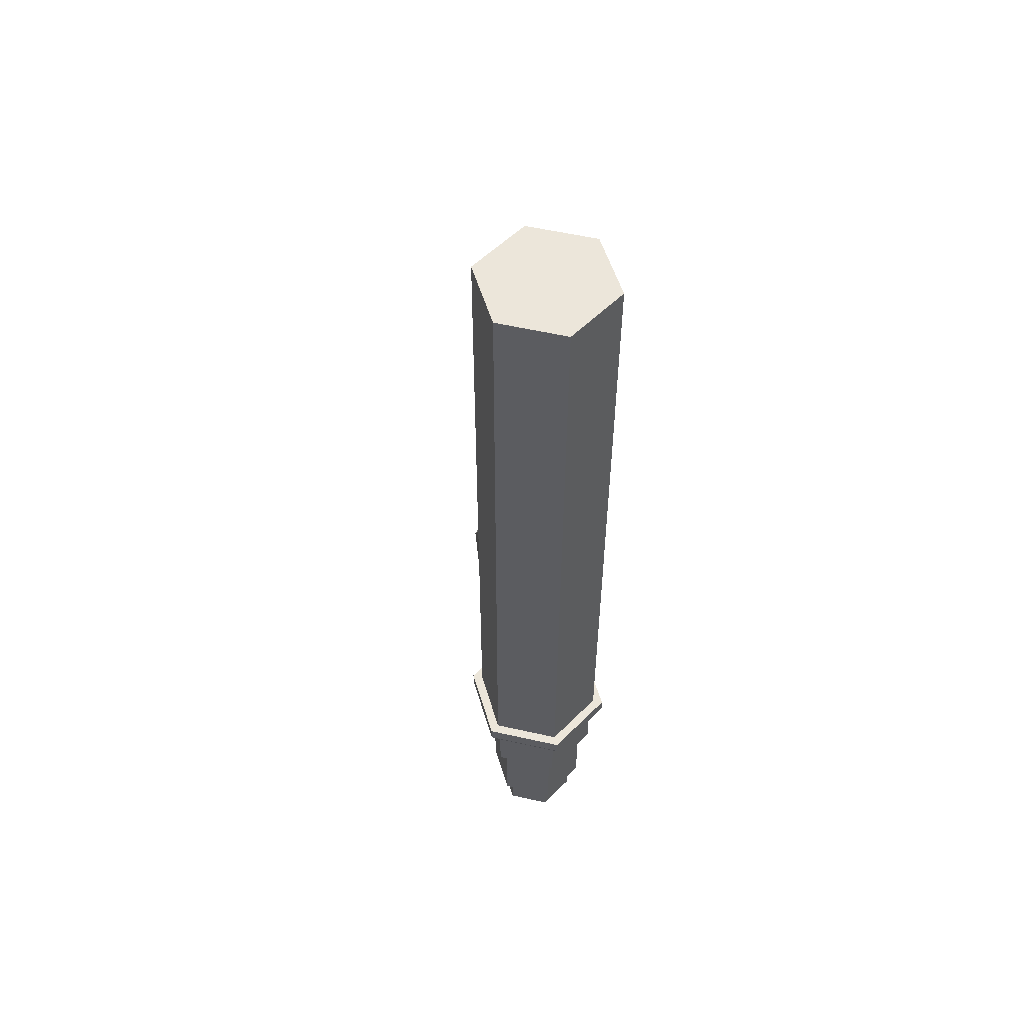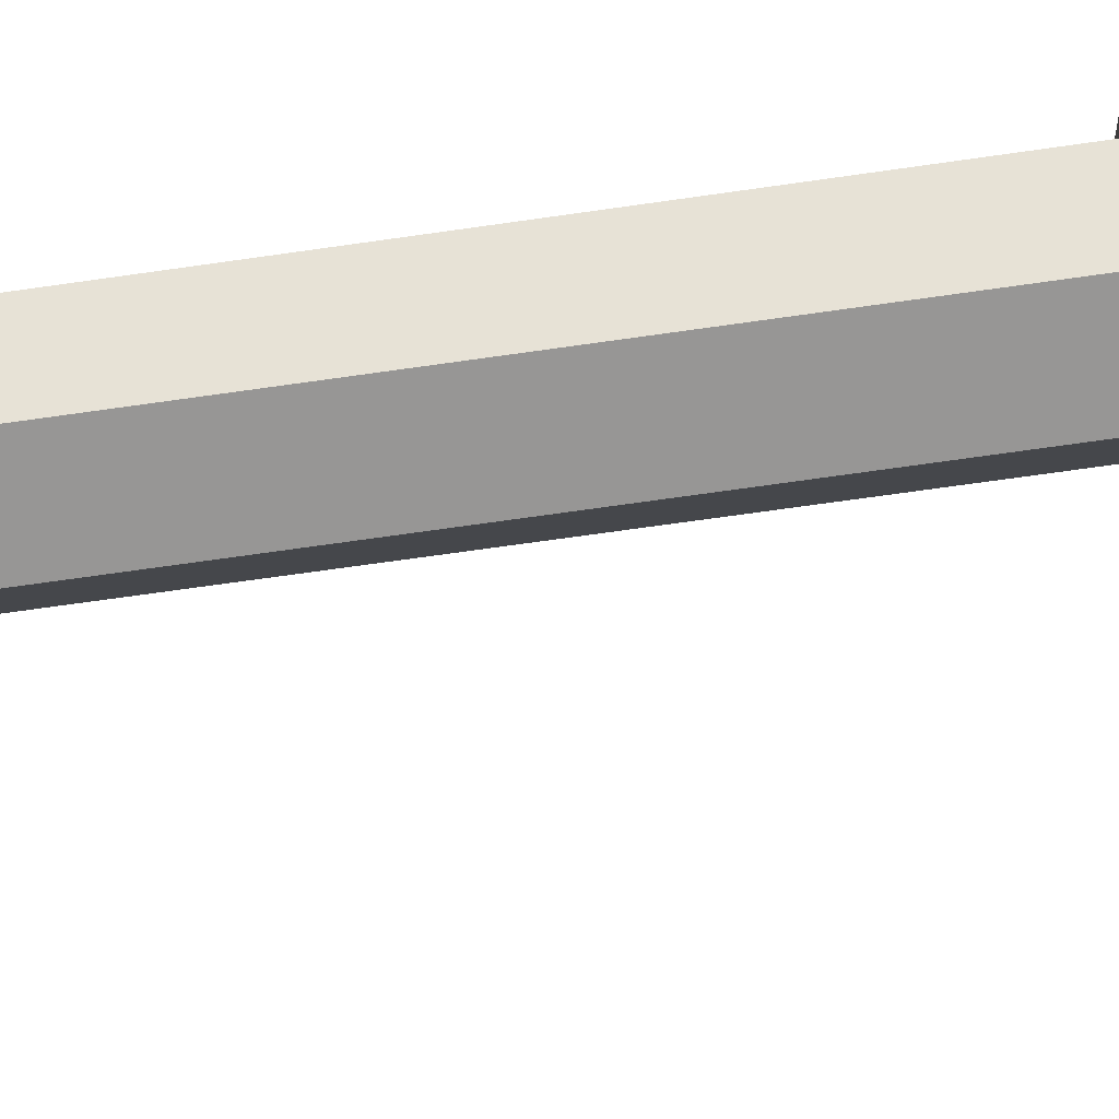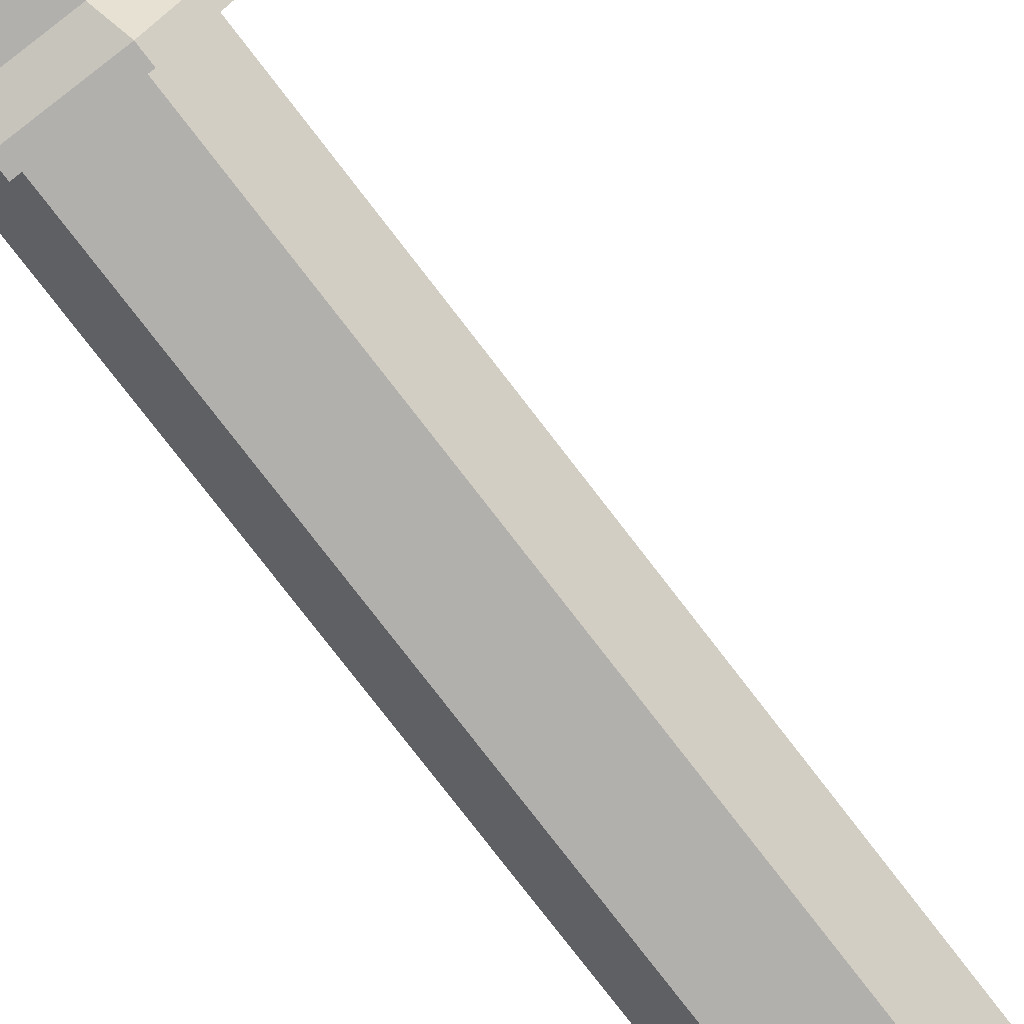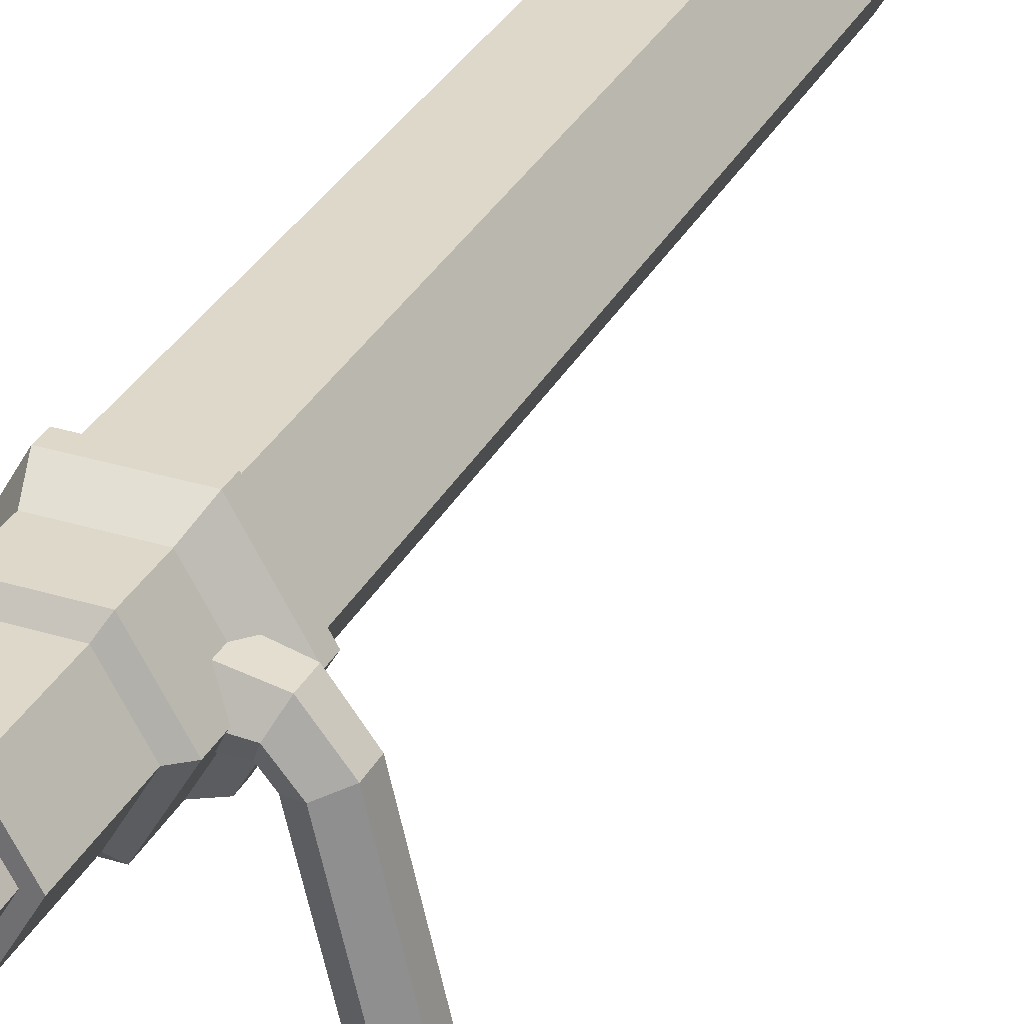
<metadata>
{"format":"obj","ext":"obj","renderer":"f3d","projection":"perspective","resolution":1024,"background":"white","views":[{"elev":54.5,"azim":133.5,"up":"+Z"},{"elev":-68.0,"azim":98.2,"up":"+Y"},{"elev":-78.6,"azim":-142.4,"up":"+Y"},{"elev":31.6,"azim":-156.3,"up":"+Y"}]}
</metadata>
<code>
g SM_Wep_Sniper_Mil_Bolt_01
v -0.03194 -0.03806 -0.004978
v -0.02885 -0.03224 -0.006866
v -0.03225 -0.03433 0.000883
v -0.03225 -0.03433 0.000883
v -0.02684 -0.02796 0.001044
v -0.02914 -0.032 0.006206
v -0.03225 -0.03433 0.000883
v -0.02885 -0.03224 -0.006866
v -0.02684 -0.02796 0.001044
v -0.02885 -0.03224 -0.006866
v -0.02431 -0.02905 -0.004751
v -0.02684 -0.02796 0.001044
v -0.03194 -0.03806 -0.004978
v -0.02844 -0.041 -0.007947
v -0.02885 -0.03224 -0.006866
v -0.02885 -0.03224 -0.006866
v -0.02303 -0.03463 -0.007784
v -0.02431 -0.02905 -0.004751
v -0.02885 -0.03224 -0.006866
v -0.02844 -0.041 -0.007947
v -0.02303 -0.03463 -0.007784
v -0.02844 -0.041 -0.007947
v -0.02375 -0.04143 -0.006279
v -0.02303 -0.03463 -0.007784
v -0.03194 -0.03806 -0.004978
v -0.03187 -0.04308 -0.0001979
v -0.02844 -0.041 -0.007947
v -0.02844 -0.041 -0.007947
v -0.02605 -0.04547 -0.001116
v -0.02375 -0.04143 -0.006279
v -0.02844 -0.041 -0.007947
v -0.03187 -0.04308 -0.0001979
v -0.02605 -0.04547 -0.001116
v -0.03187 -0.04308 -0.0001979
v -0.02858 -0.04439 0.004678
v -0.02605 -0.04547 -0.001116
v -0.03194 -0.03806 -0.004978
v -0.03225 -0.03433 0.000883
v -0.03187 -0.04308 -0.0001979
v -0.03187 -0.04308 -0.0001979
v -0.02987 -0.03881 0.007712
v -0.02858 -0.04439 0.004678
v -0.03187 -0.04308 -0.0001979
v -0.03225 -0.03433 0.000883
v -0.02987 -0.03881 0.007712
v -0.03225 -0.03433 0.000883
v -0.02914 -0.032 0.006206
v -0.02987 -0.03881 0.007712
v -0.02095 -0.03537 0.004907
v -0.02446 -0.03243 0.007874
v -0.02105 -0.03034 0.0001255
v -0.02105 -0.03034 0.0001255
v -0.02684 -0.02796 0.001044
v -0.02431 -0.02905 -0.004751
v -0.02105 -0.03034 0.0001255
v -0.02446 -0.03243 0.007874
v -0.02684 -0.02796 0.001044
v -0.02446 -0.03243 0.007874
v -0.02914 -0.032 0.006206
v -0.02684 -0.02796 0.001044
v -0.02095 -0.03537 0.004907
v -0.02105 -0.03034 0.0001255
v -0.02064 -0.0391 -0.0009556
v -0.02064 -0.0391 -0.0009556
v -0.02303 -0.03463 -0.007784
v -0.02375 -0.04143 -0.006279
v -0.02064 -0.0391 -0.0009556
v -0.02105 -0.03034 0.0001255
v -0.02303 -0.03463 -0.007784
v -0.02105 -0.03034 0.0001255
v -0.02431 -0.02905 -0.004751
v -0.02303 -0.03463 -0.007784
v -0.02095 -0.03537 0.004907
v -0.02064 -0.0391 -0.0009556
v -0.02408 -0.04118 0.006793
v -0.02408 -0.04118 0.006793
v -0.02605 -0.04547 -0.001116
v -0.02858 -0.04439 0.004678
v -0.02408 -0.04118 0.006793
v -0.02064 -0.0391 -0.0009556
v -0.02605 -0.04547 -0.001116
v -0.02064 -0.0391 -0.0009556
v -0.02375 -0.04143 -0.006279
v -0.02605 -0.04547 -0.001116
v -0.02095 -0.03537 0.004907
v -0.02408 -0.04118 0.006793
v -0.02446 -0.03243 0.007874
v -0.02446 -0.03243 0.007874
v -0.02987 -0.03881 0.007712
v -0.02914 -0.032 0.006206
v -0.02446 -0.03243 0.007874
v -0.02408 -0.04118 0.006793
v -0.02987 -0.03881 0.007712
v -0.02408 -0.04118 0.006793
v -0.02858 -0.04439 0.004678
v -0.02987 -0.03881 0.007712
v 0.007565 -0.01321 0.005187
v 0.007565 -0.01321 0.008003
v 0.01522 1.545e-06 0.008003
v 0.01522 1.545e-06 0.005187
v 0.01522 1.545e-06 0.005187
v 0.01522 1.545e-06 0.008003
v 0.007565 0.01322 0.008003
v 0.007565 0.01322 0.005187
v 0.007565 0.01322 0.005187
v 0.007565 0.01322 0.008003
v -0.007683 0.01322 0.008003
v -0.007683 0.01322 0.005187
v -0.007683 0.01322 0.005187
v -0.007683 0.01322 0.008003
v -0.01534 1.545e-06 0.008003
v -0.01534 1.545e-06 0.005187
v -0.01534 1.545e-06 0.005187
v -0.01534 1.545e-06 0.008003
v -0.007683 -0.01321 0.008003
v -0.007683 -0.01321 0.005187
v -0.007683 -0.01321 0.005187
v -0.007683 -0.01321 0.008003
v 0.007565 -0.01321 0.008003
v 0.007565 -0.01321 0.005187
v 0.01522 1.545e-06 0.005187
v 0.0124 1.183e-06 0.000327
v 0.006152 -0.01078 0.000327
v 0.007565 -0.01321 0.005187
v 0.007565 0.01322 0.005187
v 0.006152 0.01079 0.000327
v 0.0124 1.183e-06 0.000327
v 0.01522 1.545e-06 0.005187
v -0.007683 0.01322 0.005187
v -0.006269 0.01079 0.000327
v 0.006152 0.01079 0.000327
v 0.007565 0.01322 0.005187
v -0.01534 1.545e-06 0.005187
v -0.01252 1.183e-06 0.000327
v -0.006269 0.01079 0.000327
v -0.007683 0.01322 0.005187
v -0.007683 -0.01321 0.005187
v -0.006269 -0.01078 0.000327
v -0.01252 1.183e-06 0.000327
v -0.01534 1.545e-06 0.005187
v 0.007565 -0.01321 0.005187
v 0.006152 -0.01078 0.000327
v -0.006269 -0.01078 0.000327
v -0.007683 -0.01321 0.005187
v 0.0124 1.183e-06 0.000327
v 0.0124 1.183e-06 -0.008442
v 0.006152 -0.01078 -0.008442
v 0.006152 -0.01078 0.000327
v 0.006152 0.01079 0.000327
v 0.006152 0.01079 -0.008442
v 0.0124 1.183e-06 -0.008442
v 0.0124 1.183e-06 0.000327
v -0.006269 0.01079 0.000327
v -0.006269 0.01079 -0.008442
v 0.006152 0.01079 -0.008442
v 0.006152 0.01079 0.000327
v -0.01252 1.183e-06 0.000327
v -0.01252 1.183e-06 -0.008442
v -0.006269 0.01079 -0.008442
v -0.006269 0.01079 0.000327
v -0.006269 -0.01078 0.000327
v -0.006269 -0.01078 -0.008442
v -0.01252 1.183e-06 -0.008442
v -0.01252 1.183e-06 0.000327
v 0.006152 -0.01078 0.000327
v 0.006152 -0.01078 -0.008442
v -0.006269 -0.01078 -0.008442
v -0.006269 -0.01078 0.000327
v 0.0124 1.183e-06 -0.008442
v 0.01011 1.183e-06 -0.01027
v 0.005046 -0.008795 -0.01027
v 0.006152 -0.01078 -0.008442
v 0.006152 0.01079 -0.008442
v 0.005046 0.008798 -0.01027
v 0.01011 1.183e-06 -0.01027
v 0.0124 1.183e-06 -0.008442
v -0.006269 0.01079 -0.008442
v -0.005163 0.008798 -0.01027
v 0.005046 0.008798 -0.01027
v 0.006152 0.01079 -0.008442
v -0.01252 1.183e-06 -0.008442
v -0.01023 1.183e-06 -0.01027
v -0.005163 0.008798 -0.01027
v -0.006269 0.01079 -0.008442
v -0.006269 -0.01078 -0.008442
v -0.005163 -0.008795 -0.01027
v -0.01023 1.183e-06 -0.01027
v -0.01252 1.183e-06 -0.008442
v 0.006152 -0.01078 -0.008442
v 0.005046 -0.008795 -0.01027
v -0.005163 -0.008795 -0.01027
v -0.006269 -0.01078 -0.008442
v 0.01011 1.183e-06 -0.01027
v 0.01011 1.183e-06 -0.02681
v 0.005046 -0.008795 -0.02681
v 0.005046 -0.008795 -0.01027
v 0.005046 0.008798 -0.01027
v 0.005046 0.008798 -0.02681
v 0.01011 1.183e-06 -0.02681
v 0.01011 1.183e-06 -0.01027
v -0.005163 0.008798 -0.01027
v -0.005163 0.008798 -0.02681
v 0.005046 0.008798 -0.02681
v 0.005046 0.008798 -0.01027
v -0.01023 1.183e-06 -0.01027
v -0.01023 1.183e-06 -0.02681
v -0.005163 0.008798 -0.02681
v -0.005163 0.008798 -0.01027
v -0.005163 -0.008795 -0.01027
v -0.005163 -0.008795 -0.02681
v -0.01023 1.183e-06 -0.02681
v -0.01023 1.183e-06 -0.01027
v 0.005046 -0.008795 -0.01027
v 0.005046 -0.008795 -0.02681
v -0.005163 -0.008795 -0.02681
v -0.005163 -0.008795 -0.01027
v 0.008214 0 -0.02681
v 0.008214 0 -0.03472
v 0.004107 -0.007121 -0.03472
v 0.004107 -0.007121 -0.02681
v 0.004107 0.007129 -0.02681
v 0.004107 0.007129 -0.03472
v 0.008214 0 -0.03472
v 0.008214 0 -0.02681
v -0.004107 0.007129 -0.02681
v -0.004107 0.007129 -0.03472
v 0.004107 0.007129 -0.03472
v 0.004107 0.007129 -0.02681
v -0.008214 0 -0.02681
v -0.008331 0 -0.03472
v -0.004107 0.007129 -0.03472
v -0.004107 0.007129 -0.02681
v -0.004107 -0.007121 -0.02681
v -0.004107 -0.007121 -0.03472
v -0.008331 0 -0.03472
v -0.008214 0 -0.02681
v 0.004107 -0.007121 -0.02681
v 0.004107 -0.007121 -0.03472
v -0.004107 -0.007121 -0.03472
v -0.004107 -0.007121 -0.02681
v 0.008214 0 -0.03472
v 0.005515 0 -0.03697
v 0.002699 -0.004789 -0.03697
v 0.004107 -0.007121 -0.03472
v 0.004107 0.007129 -0.03472
v 0.002699 0.004796 -0.03697
v 0.005515 0 -0.03697
v 0.008214 0 -0.03472
v -0.004107 0.007129 -0.03472
v -0.002816 0.004796 -0.03697
v 0.002699 0.004796 -0.03697
v 0.004107 0.007129 -0.03472
v -0.008331 0 -0.03472
v -0.005632 0 -0.03697
v -0.002816 0.004796 -0.03697
v -0.004107 0.007129 -0.03472
v -0.004107 -0.007121 -0.03472
v -0.002816 -0.004789 -0.03697
v -0.005632 0 -0.03697
v -0.008331 0 -0.03472
v 0.004107 -0.007121 -0.03472
v 0.002699 -0.004789 -0.03697
v -0.002816 -0.004789 -0.03697
v -0.004107 -0.007121 -0.03472
v 0.006508 -0.0114 0.008003
v 0.006508 -0.0114 0.1456
v 0.01303 5.722e-07 0.1456
v 0.01312 5.722e-07 0.008003
v 0.01312 5.722e-07 0.008003
v 0.01303 5.722e-07 0.1456
v 0.006508 0.01141 0.1456
v 0.006508 0.01141 0.008003
v 0.006508 0.01141 0.008003
v 0.006508 0.01141 0.1456
v -0.006718 0.01141 0.1456
v -0.006625 0.01141 0.008003
v -0.006625 0.01141 0.008003
v -0.006718 0.01141 0.1456
v -0.01324 5.722e-07 0.1456
v -0.01324 5.722e-07 0.008003
v -0.01324 5.722e-07 0.008003
v -0.01324 5.722e-07 0.1456
v -0.006718 -0.0114 0.1456
v -0.006625 -0.0114 0.008003
v -0.006625 -0.0114 0.008003
v -0.006718 -0.0114 0.1456
v 0.006508 -0.0114 0.1456
v 0.006508 -0.0114 0.008003
v -0.005422 -0.004007 0.002842
v -0.01314 -0.004038 0.002407
v -0.01485 -0.0007211 0.004556
v -0.005422 0.0004671 0.005426
v -0.005422 0.0004671 0.005426
v -0.01485 -0.0007211 0.004556
v -0.0165 0.002596 0.002407
v -0.005422 0.004941 0.002842
v -0.005422 0.004941 0.002842
v -0.0165 0.002596 0.002407
v -0.0165 0.002596 -0.00189
v -0.005422 0.004941 -0.002325
v -0.005422 0.004941 -0.002325
v -0.0165 0.002596 -0.00189
v -0.01485 -0.0007211 -0.004038
v -0.005422 0.0004671 -0.004909
v -0.005422 0.0004671 -0.004909
v -0.01485 -0.0007211 -0.004038
v -0.01314 -0.004038 -0.00189
v -0.005422 -0.004007 -0.002325
v -0.005422 -0.004007 -0.002325
v -0.01314 -0.004038 -0.00189
v -0.01314 -0.004038 0.002407
v -0.005422 -0.004007 0.002842
v -0.01314 -0.004038 0.002407
v -0.01501 -0.006456 0.002269
v -0.01821 -0.005088 0.00428
v -0.01485 -0.0007211 0.004556
v -0.01485 -0.0007211 0.004556
v -0.01821 -0.005088 0.00428
v -0.0214 -0.003725 0.002269
v -0.0165 0.002596 0.002407
v -0.0165 0.002596 0.002407
v -0.0214 -0.003725 0.002269
v -0.0214 -0.003725 -0.001752
v -0.0165 0.002596 -0.00189
v -0.0165 0.002596 -0.00189
v -0.0214 -0.003725 -0.001752
v -0.01821 -0.005088 -0.003764
v -0.01485 -0.0007211 -0.004038
v -0.01485 -0.0007211 -0.004038
v -0.01821 -0.005088 -0.003764
v -0.01501 -0.006456 -0.001752
v -0.01314 -0.004038 -0.00189
v -0.01314 -0.004038 -0.00189
v -0.01501 -0.006456 -0.001752
v -0.01501 -0.006456 0.002269
v -0.01314 -0.004038 0.002407
v -0.01501 -0.006456 0.002269
v -0.02107 -0.03242 0.002258
v -0.02427 -0.03106 0.004258
v -0.01821 -0.005088 0.00428
v -0.01821 -0.005088 0.00428
v -0.02427 -0.03106 0.004258
v -0.02747 -0.0297 0.002258
v -0.0214 -0.003725 0.002269
v -0.0214 -0.003725 0.002269
v -0.02747 -0.0297 0.002258
v -0.02747 -0.0297 -0.00174
v -0.0214 -0.003725 -0.001752
v -0.0214 -0.003725 -0.001752
v -0.02747 -0.0297 -0.00174
v -0.02427 -0.03106 -0.00374
v -0.01821 -0.005088 -0.003764
v -0.01821 -0.005088 -0.003764
v -0.02427 -0.03106 -0.00374
v -0.02107 -0.03242 -0.00174
v -0.01501 -0.006456 -0.001752
v -0.01501 -0.006456 -0.001752
v -0.02107 -0.03242 -0.00174
v -0.02107 -0.03242 0.002258
v -0.01501 -0.006456 0.002269
v 0.005515 0 -0.03697
v 0 0 -0.03697
v 0.002699 -0.004789 -0.03697
v 0.002699 0.004796 -0.03697
v -0.002816 -0.004789 -0.03697
v -0.002816 0.004796 -0.03697
v -0.005632 0 -0.03697
v -0.02107 -0.03242 0.002258
v -0.02427 -0.03106 0.000259
v -0.02427 -0.03106 0.004258
v -0.02107 -0.03242 -0.00174
v -0.02747 -0.0297 0.002258
v -0.02427 -0.03106 -0.00374
v -0.02747 -0.0297 -0.00174
v 0.007565 -0.01321 0.008003
v -2.192e-05 1.183e-06 0.008003
v 0.01522 1.545e-06 0.008003
v -0.007683 -0.01321 0.008003
v 0.007565 0.01322 0.008003
v -0.01534 1.545e-06 0.008003
v -0.007683 0.01322 0.008003
v 0.01312 5.722e-07 0.008003
v -1.21e-05 5.722e-07 0.008003
v 0.006508 -0.0114 0.008003
v 0.006508 0.01141 0.008003
v -0.006625 -0.0114 0.008003
v -0.006625 0.01141 0.008003
v -0.01324 5.722e-07 0.008003
v 0.006508 -0.0114 0.1456
v -1.21e-05 5.722e-07 0.1456
v 0.01303 5.722e-07 0.1456
v -0.006718 -0.0114 0.1456
v 0.006508 0.01141 0.1456
v -0.01324 5.722e-07 0.1456
v -0.006718 0.01141 0.1456
v -0.005422 0.0004671 0.005426
v -0.005422 0.0004671 0.0002586
v -0.005422 -0.004007 0.002842
v -0.005422 0.004941 0.002842
v -0.005422 -0.004007 -0.002325
v -0.005422 0.004941 -0.002325
v -0.005422 0.0004671 -0.004909
v 0.01011 1.183e-06 -0.02681
v 0.008214 0 -0.02681
v 0.004107 -0.007121 -0.02681
v 0.005046 -0.008795 -0.02681
v 0.005046 0.008798 -0.02681
v -0.004107 -0.007121 -0.02681
v 0.004107 0.007129 -0.02681
v -0.005163 -0.008795 -0.02681
v -0.005163 0.008798 -0.02681
v -0.008214 0 -0.02681
v -0.004107 0.007129 -0.02681
v -0.01023 1.183e-06 -0.02681
g SM_Wep_Sniper_Mil_Bolt_01_0
f 3 2 1
f 6 5 4
f 9 8 7
f 12 11 10
f 15 14 13
f 18 17 16
f 21 20 19
f 24 23 22
f 27 26 25
f 30 29 28
f 33 32 31
f 36 35 34
f 39 38 37
f 42 41 40
f 45 44 43
f 48 47 46
f 51 50 49
f 54 53 52
f 57 56 55
f 60 59 58
f 63 62 61
f 66 65 64
f 69 68 67
f 72 71 70
f 75 74 73
f 78 77 76
f 81 80 79
f 84 83 82
f 87 86 85
f 90 89 88
f 93 92 91
f 96 95 94
f 99 98 97
f 100 99 97
f 103 102 101
f 104 103 101
f 107 106 105
f 108 107 105
f 111 110 109
f 112 111 109
f 115 114 113
f 116 115 113
f 119 118 117
f 120 119 117
f 123 122 121
f 124 123 121
f 127 126 125
f 128 127 125
f 131 130 129
f 132 131 129
f 135 134 133
f 136 135 133
f 139 138 137
f 140 139 137
f 143 142 141
f 144 143 141
f 147 146 145
f 148 147 145
f 151 150 149
f 152 151 149
f 155 154 153
f 156 155 153
f 159 158 157
f 160 159 157
f 163 162 161
f 164 163 161
f 167 166 165
f 168 167 165
f 171 170 169
f 172 171 169
f 175 174 173
f 176 175 173
f 179 178 177
f 180 179 177
f 183 182 181
f 184 183 181
f 187 186 185
f 188 187 185
f 191 190 189
f 192 191 189
f 195 194 193
f 196 195 193
f 199 198 197
f 200 199 197
f 203 202 201
f 204 203 201
f 207 206 205
f 208 207 205
f 211 210 209
f 212 211 209
f 215 214 213
f 216 215 213
f 219 218 217
f 220 219 217
f 223 222 221
f 224 223 221
f 227 226 225
f 228 227 225
f 231 230 229
f 232 231 229
f 235 234 233
f 236 235 233
f 239 238 237
f 240 239 237
f 243 242 241
f 244 243 241
f 247 246 245
f 248 247 245
f 251 250 249
f 252 251 249
f 255 254 253
f 256 255 253
f 259 258 257
f 260 259 257
f 263 262 261
f 264 263 261
f 267 266 265
f 268 267 265
f 271 270 269
f 272 271 269
f 275 274 273
f 276 275 273
f 279 278 277
f 280 279 277
f 283 282 281
f 284 283 281
f 287 286 285
f 288 287 285
f 291 290 289
f 292 291 289
f 295 294 293
f 296 295 293
f 299 298 297
f 300 299 297
f 303 302 301
f 304 303 301
f 307 306 305
f 308 307 305
f 311 310 309
f 312 311 309
f 315 314 313
f 316 315 313
f 319 318 317
f 320 319 317
f 323 322 321
f 324 323 321
f 327 326 325
f 328 327 325
f 331 330 329
f 332 331 329
f 335 334 333
f 336 335 333
f 339 338 337
f 340 339 337
f 343 342 341
f 344 343 341
f 347 346 345
f 348 347 345
f 351 350 349
f 352 351 349
f 355 354 353
f 356 355 353
f 359 358 357
f 360 359 357
f 363 362 361
f 361 362 364
f 365 362 363
f 364 362 366
f 367 362 365
f 366 362 367
f 370 369 368
f 368 369 371
f 372 369 370
f 371 369 373
f 374 369 372
f 373 369 374
f 377 376 375
f 375 376 378
f 379 376 377
f 378 376 380
f 381 376 379
f 380 376 381
f 384 383 382
f 382 383 385
f 386 383 384
f 385 383 387
f 388 383 386
f 387 383 388
f 391 390 389
f 389 390 392
f 393 390 391
f 392 390 394
f 395 390 393
f 394 390 395
f 398 397 396
f 396 397 399
f 400 397 398
f 399 397 401
f 402 397 400
f 401 397 402
f 405 404 403
f 406 405 403
f 403 404 407
f 408 405 406
f 404 409 407
f 410 408 406
f 407 409 411
f 412 408 410
f 409 413 411
f 414 412 410
f 411 413 414
f 413 412 414

</code>
